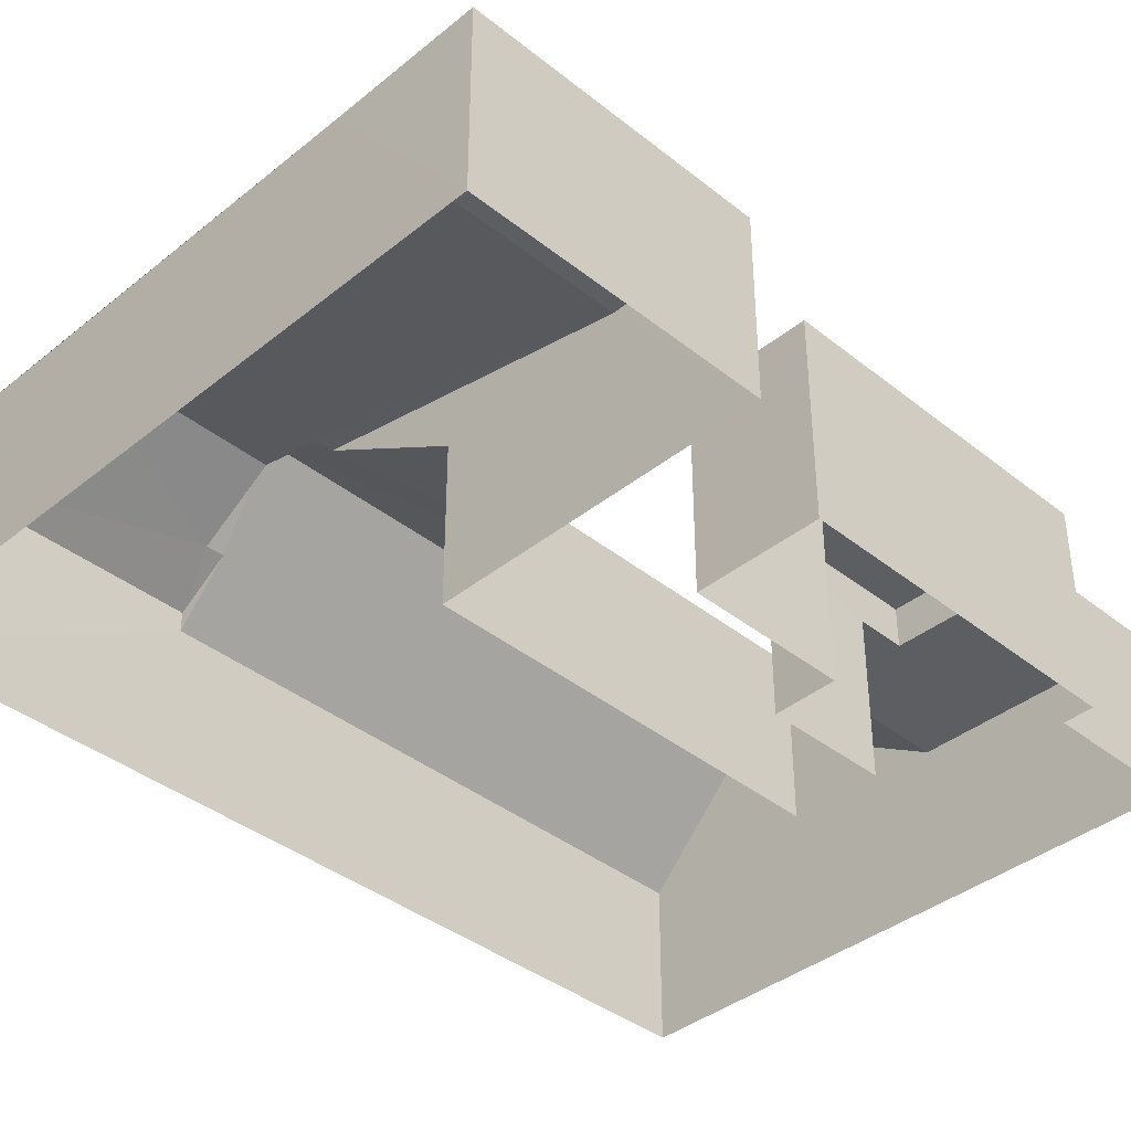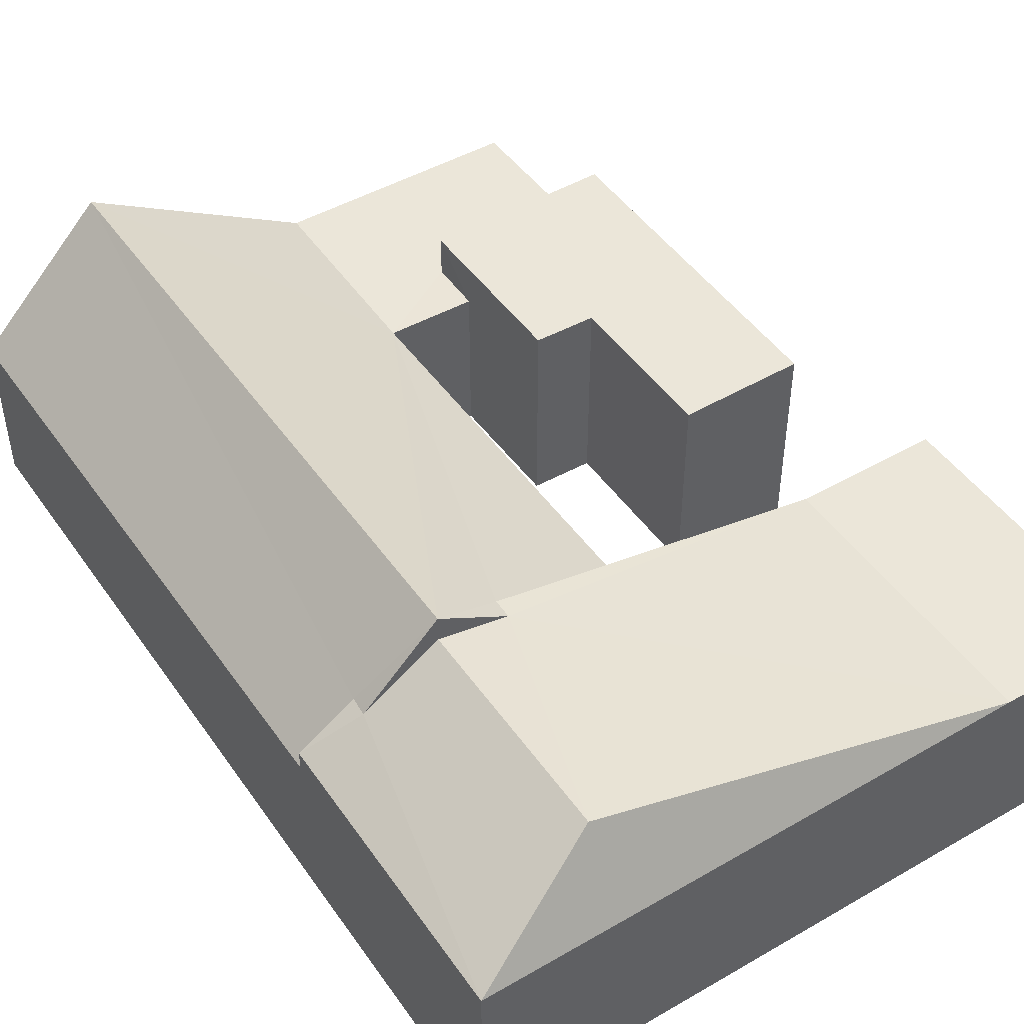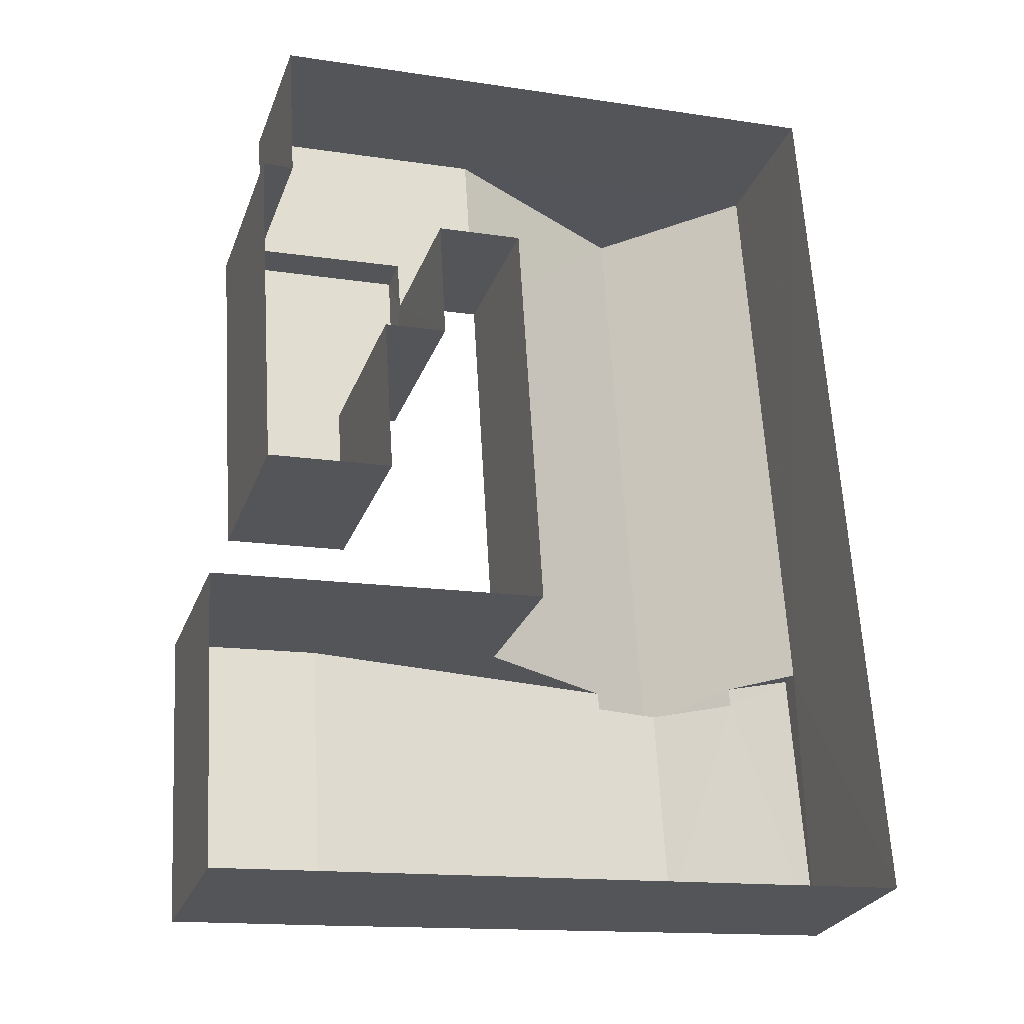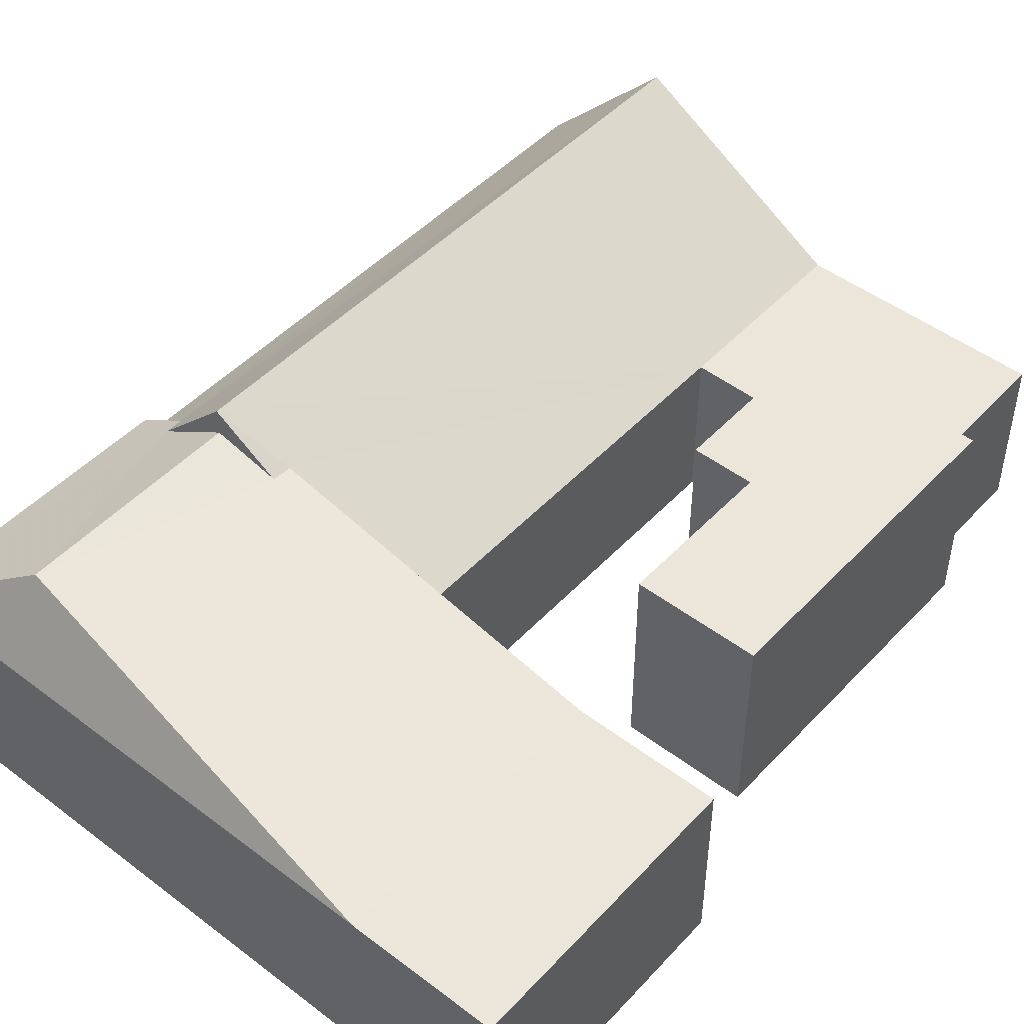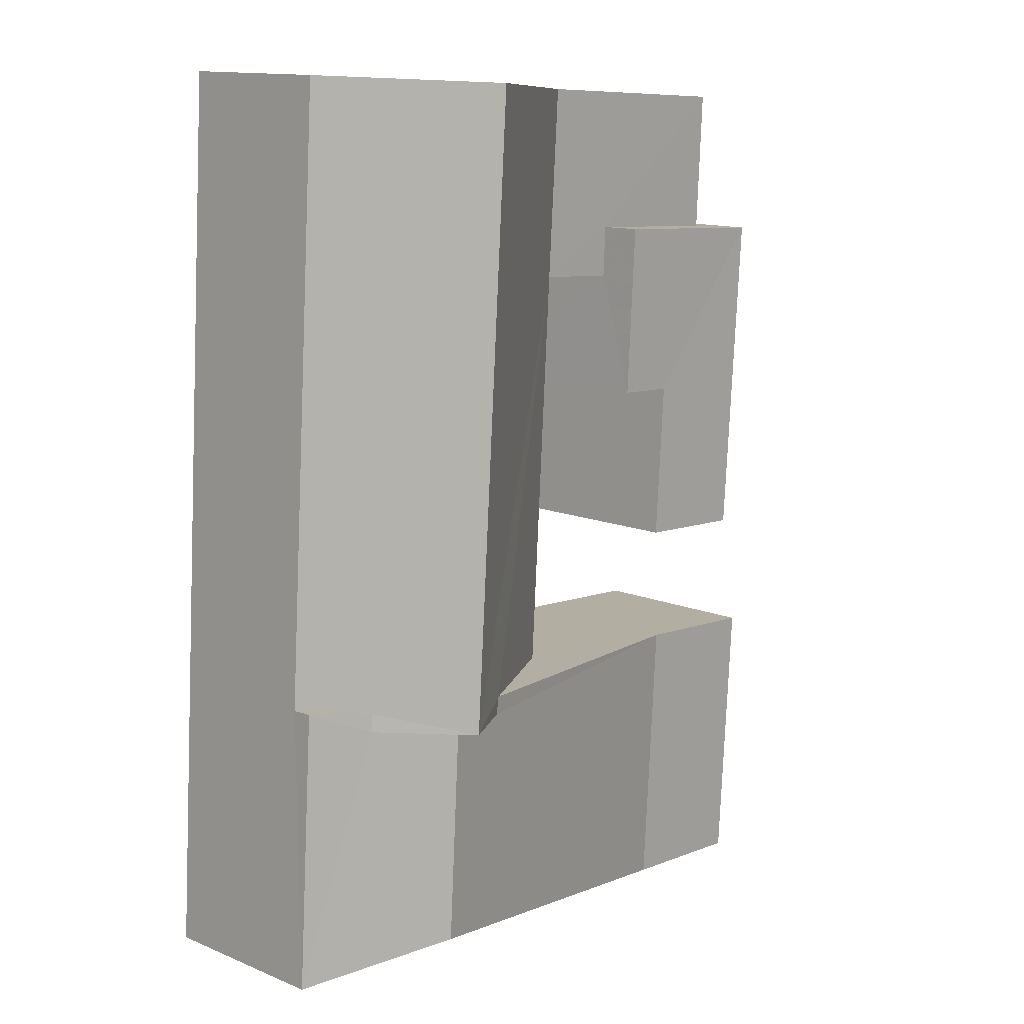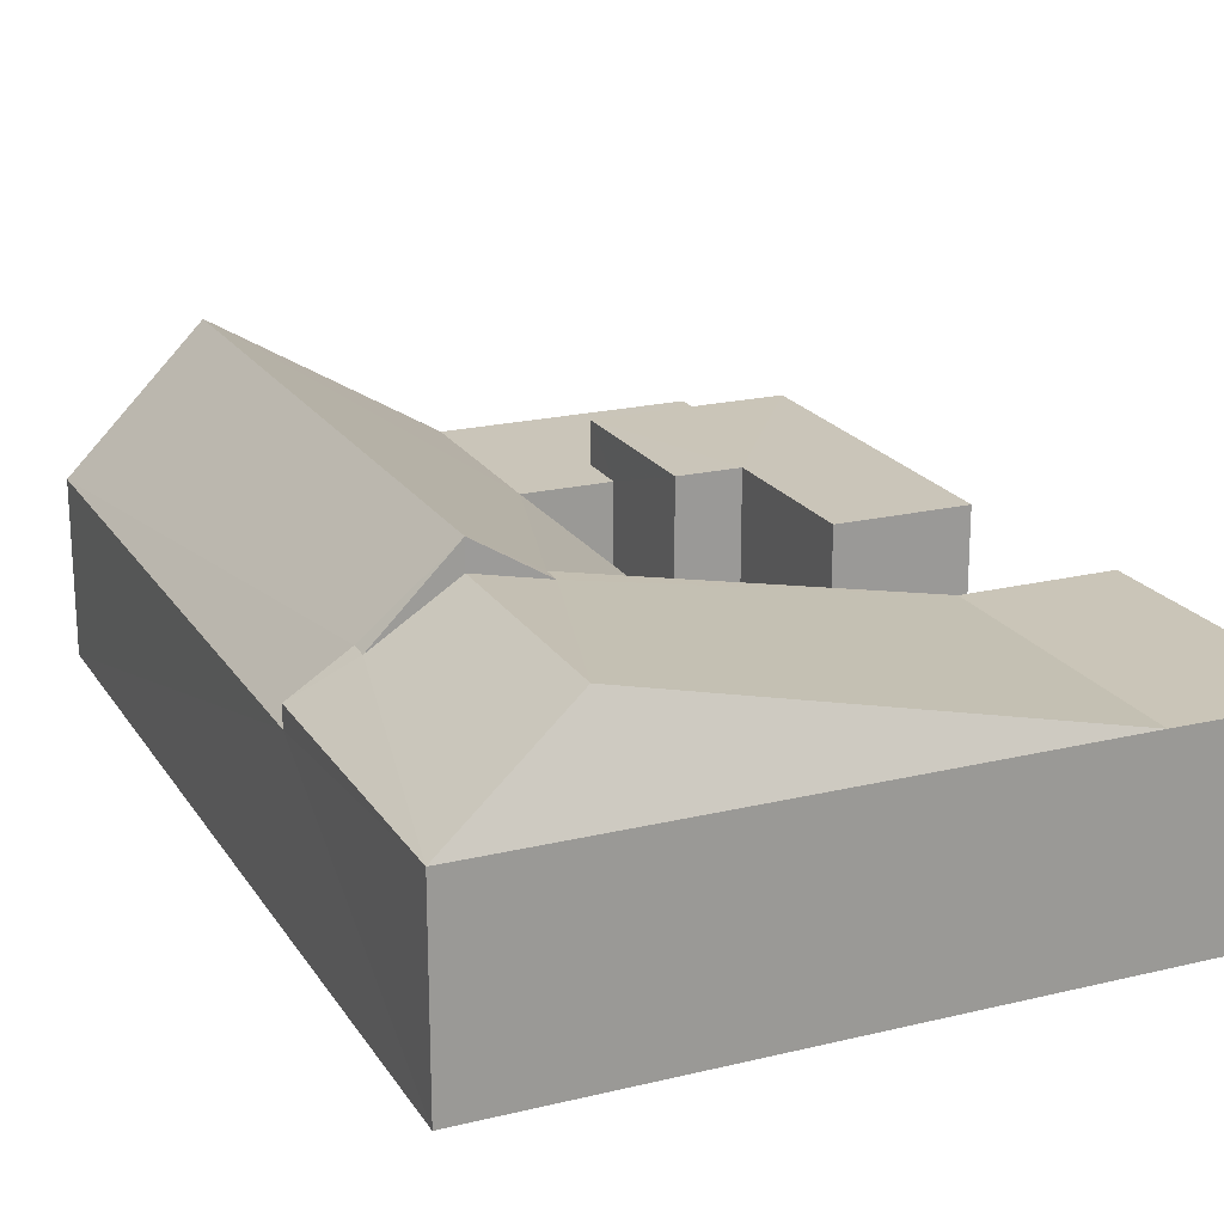
<metadata>
{"format":"obj","ext":"obj","renderer":"f3d","projection":"perspective","resolution":1024,"background":"white","views":[{"elev":-39.0,"azim":41.6,"up":"+Z"},{"elev":47.2,"azim":-36.7,"up":"+Z"},{"elev":-26.2,"azim":162.0,"up":"+Y"},{"elev":47.5,"azim":36.9,"up":"+Z"},{"elev":13.2,"azim":-46.8,"up":"+Y"},{"elev":20.6,"azim":-27.3,"up":"+Z"}]}
</metadata>
<code>
v -3.718e+05 -1.051e+05 27.19
v -3.718e+05 -1.051e+05 27.19
v -3.718e+05 -1.051e+05 27.19
v -3.718e+05 -1.051e+05 27.19
v -3.718e+05 -1.051e+05 27.19
v -3.718e+05 -1.051e+05 27.19
v -3.718e+05 -1.051e+05 27.19
v -3.718e+05 -1.051e+05 27.19
v -3.718e+05 -1.051e+05 27.19
v -3.718e+05 -1.051e+05 27.19
v -3.718e+05 -1.051e+05 27.19
v -3.718e+05 -1.051e+05 27.19
v -3.718e+05 -1.051e+05 27.19
v -3.718e+05 -1.051e+05 27.19
v -3.718e+05 -1.051e+05 31.79
v -3.718e+05 -1.051e+05 31.79
v -3.718e+05 -1.051e+05 31.55
v -3.718e+05 -1.051e+05 31.55
v -3.718e+05 -1.051e+05 30.36
v -3.718e+05 -1.051e+05 30.36
v -3.718e+05 -1.051e+05 30.36
v -3.718e+05 -1.051e+05 30.36
v -3.718e+05 -1.051e+05 30.02
v -3.718e+05 -1.051e+05 30.02
v -3.718e+05 -1.051e+05 30.02
v -3.718e+05 -1.051e+05 30.02
v -3.718e+05 -1.051e+05 30.02
v -3.718e+05 -1.051e+05 30.02
v -3.718e+05 -1.051e+05 30.73
v -3.718e+05 -1.051e+05 30.73
v -3.718e+05 -1.051e+05 30.73
v -3.718e+05 -1.051e+05 30.73
v -3.718e+05 -1.051e+05 30.73
v -3.718e+05 -1.051e+05 30.73
v -3.718e+05 -1.051e+05 30.96
v -3.718e+05 -1.051e+05 32.26
v -3.718e+05 -1.051e+05 30.02
v -3.718e+05 -1.051e+05 30.02
v -3.718e+05 -1.051e+05 32.26
v -3.718e+05 -1.051e+05 30.96
v -3.718e+05 -1.051e+05 30.36
v -3.718e+05 -1.051e+05 30.36
v -3.718e+05 -1.051e+05 30.02
f 1 2 3
f 4 5 6
f 2 7 3
f 8 4 6
f 9 5 4
f 10 9 11
f 12 10 13
f 3 7 12
f 3 12 13
f 11 4 14
f 13 10 11
f 11 9 4
f 15 16 17
f 18 17 19
f 19 17 20
f 17 16 20
f 19 21 22
f 19 20 21
f 23 24 25
f 24 26 25
f 25 27 28
f 25 26 27
f 29 30 31
f 30 32 31
f 31 33 34
f 31 32 33
f 35 36 37
f 37 38 35
f 39 36 35
f 40 39 35
f 16 40 41
f 41 40 42
f 16 15 40
f 42 40 35
f 43 27 18
f 27 26 36
f 17 18 39
f 39 27 36
f 39 18 27
f 20 16 41
f 41 7 20
f 20 2 21
f 20 7 2
f 35 38 42
f 39 15 17
f 39 40 15
f 19 22 1
f 3 19 1
f 18 19 43
f 19 3 43
f 30 8 6
f 30 29 8
f 37 12 38
f 42 38 41
f 41 38 7
f 38 12 7
f 31 4 8
f 29 31 8
f 32 6 5
f 32 30 6
f 5 23 32
f 32 23 33
f 5 9 23
f 33 23 25
f 21 2 1
f 22 21 1
f 36 26 37
f 24 10 26
f 37 26 12
f 26 10 12
f 34 14 4
f 31 34 4
f 11 14 28
f 14 34 28
f 28 33 25
f 28 34 33
f 11 27 13
f 11 28 27
f 9 10 24
f 23 9 24
f 27 43 3
f 13 27 3

</code>
